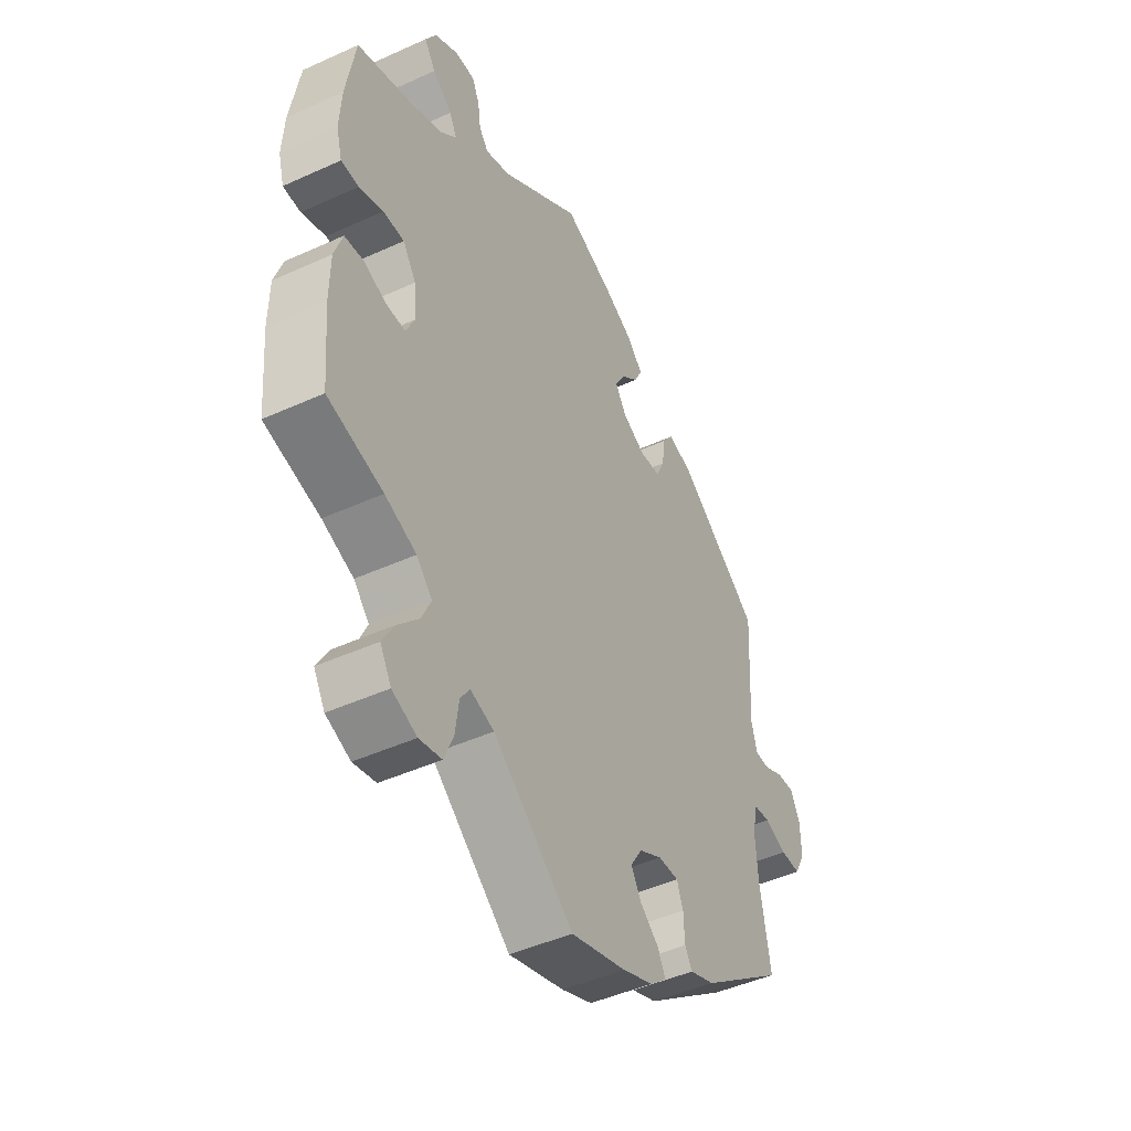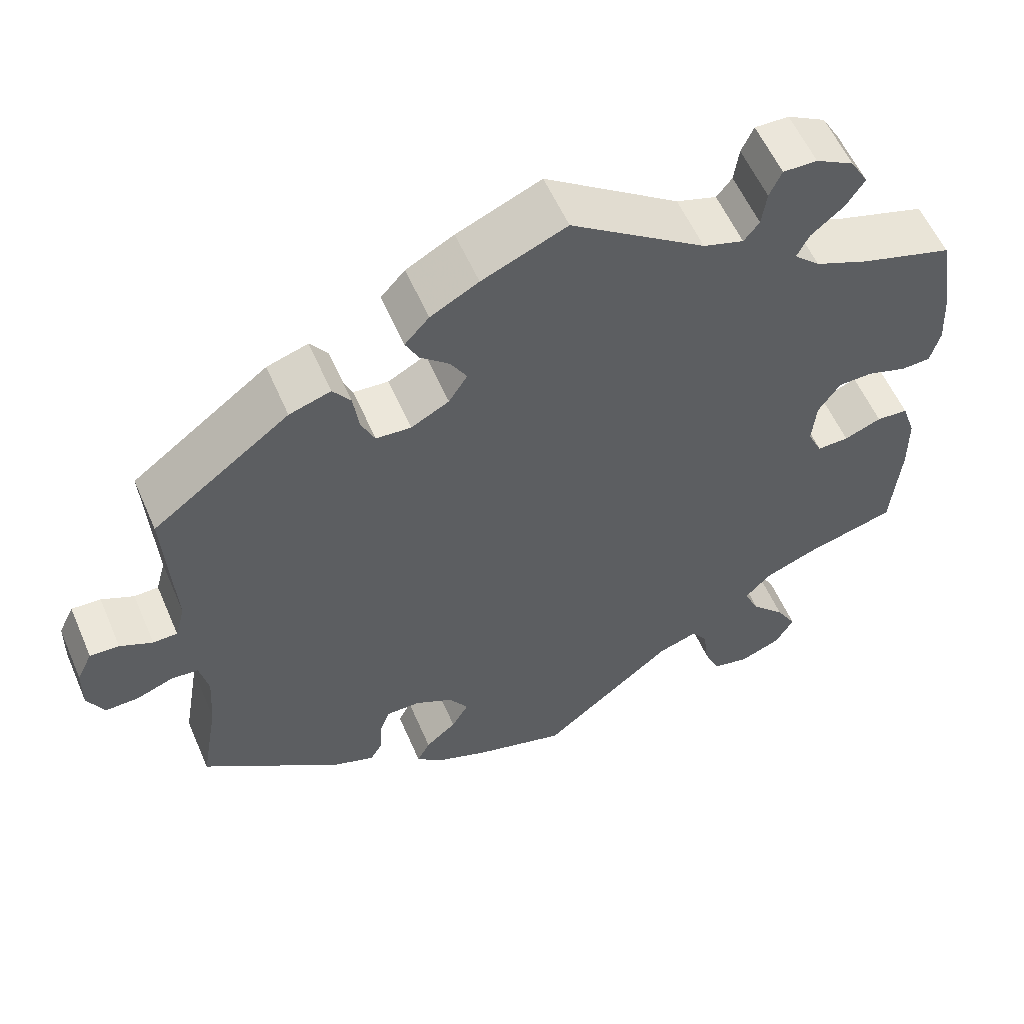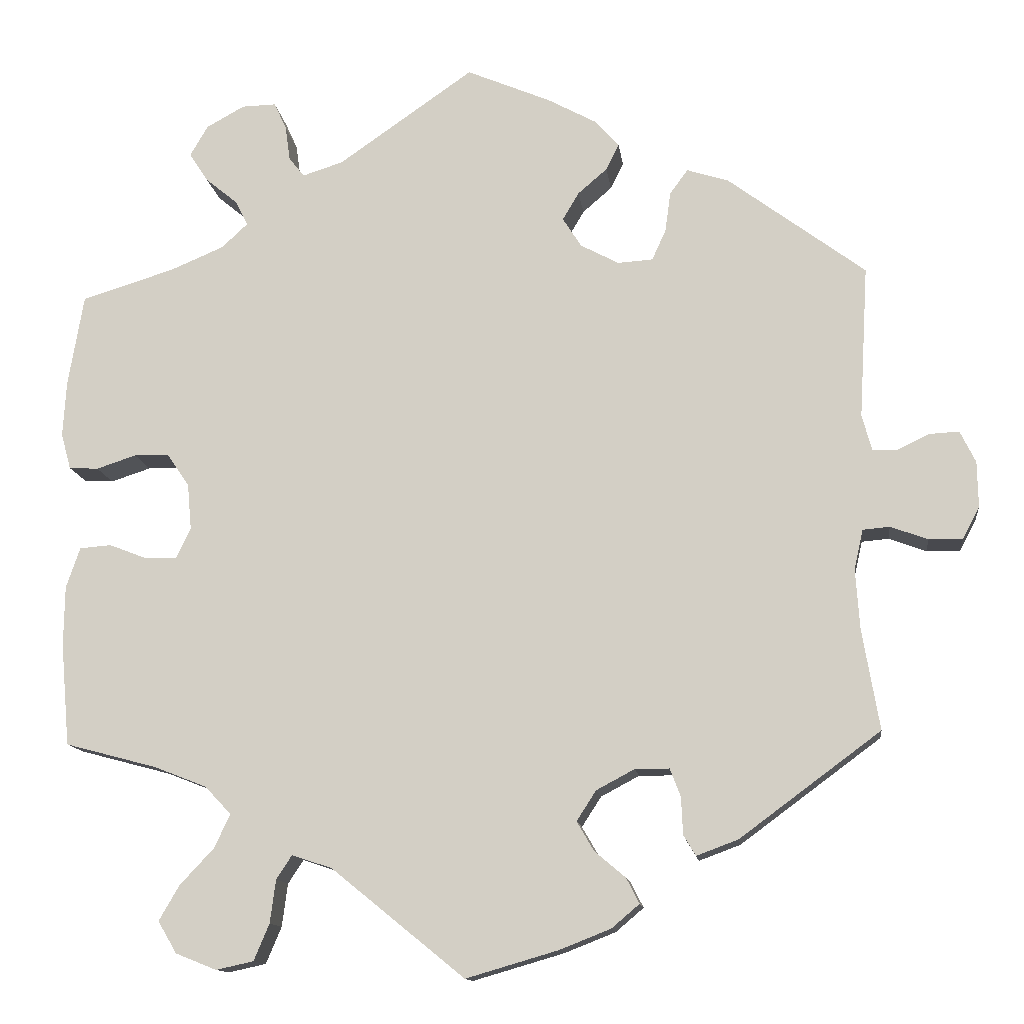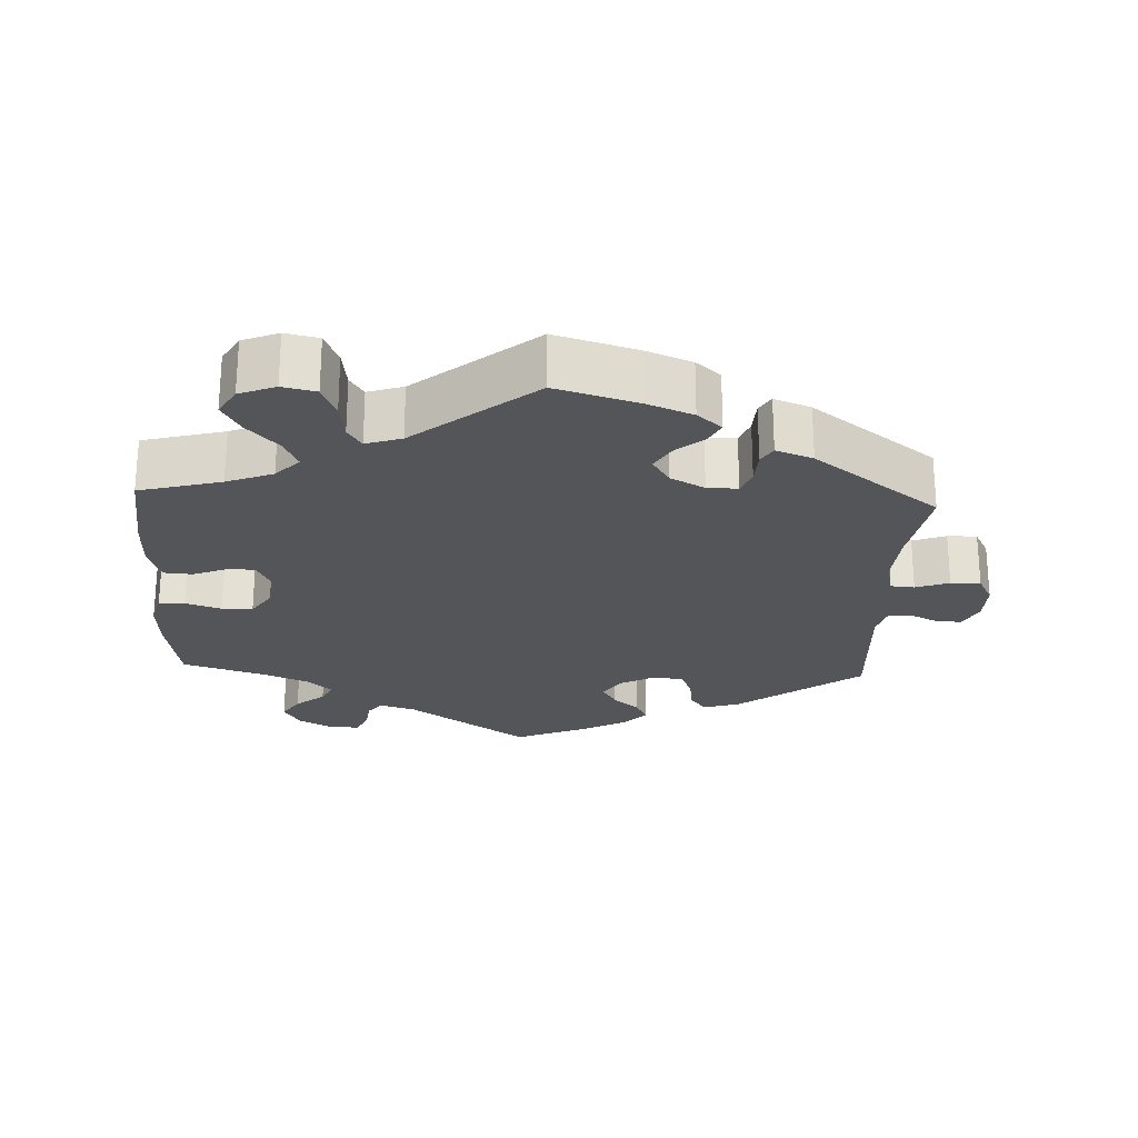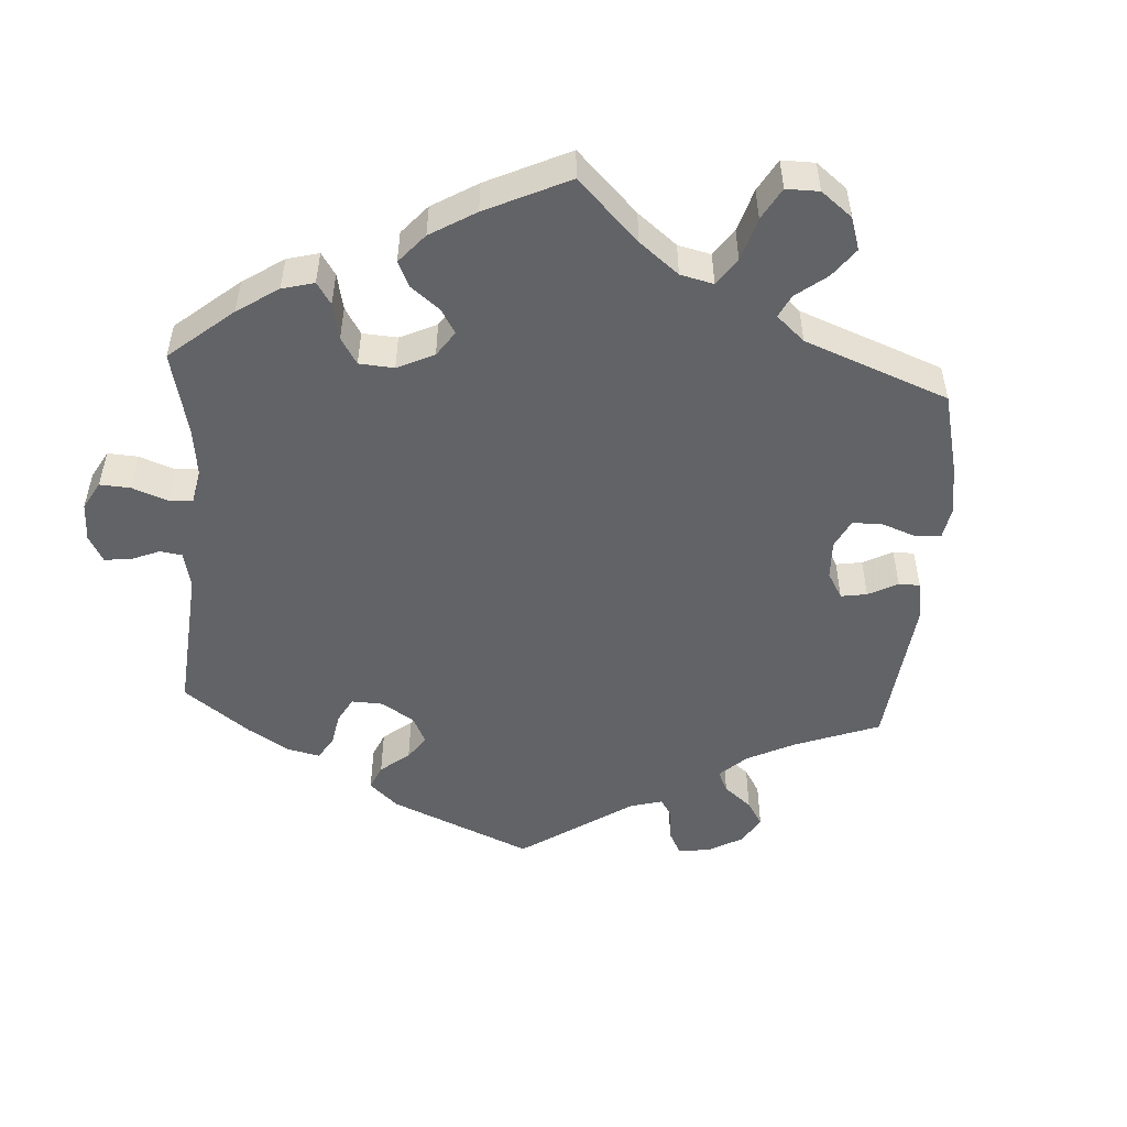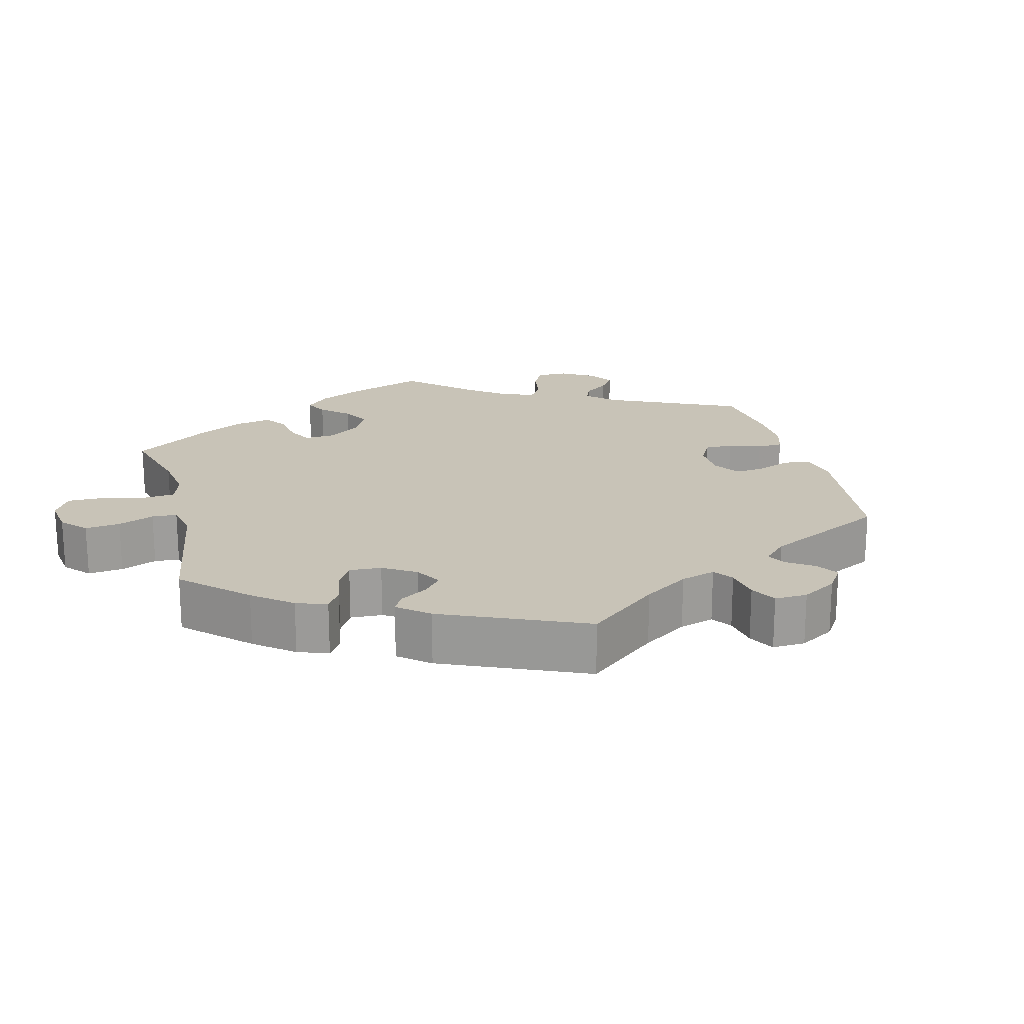
<metadata>
{"format":"obj","ext":"obj","renderer":"f3d","projection":"perspective","resolution":1024,"background":"white","views":[{"elev":-45.8,"azim":117.6,"up":"+Z"},{"elev":57.1,"azim":-23.3,"up":"+Z"},{"elev":-12.8,"azim":-173.1,"up":"+Z"},{"elev":-24.2,"azim":177.3,"up":"+Y"},{"elev":-50.9,"azim":116.2,"up":"+Y"},{"elev":19.7,"azim":-134.4,"up":"+Y"}]}
</metadata>
<code>
v -0.331 0.07 0.415
v -0.28 0.07 0.431
v -0.258 0.07 0.401
v -0.251 0.07 0.351
v -0.234 0.07 0.314
v -0.191 0.07 0.311
v -0.144 0.07 0.336
v -0.121 0.07 0.372
v -0.141 0.07 0.406
v -0.177 0.07 0.437
v -0.193 0.07 0.469
v -0.163 0.07 0.502
v -0.104 0.07 0.534
v 0 0.07 0.578
v 0.166 0.07 0.462
v 0.216 0.07 0.446
v 0.235 0.07 0.47
v 0.241 0.07 0.513
v 0.256 0.07 0.546
v 0.298 0.07 0.545
v 0.345 0.07 0.519
v 0.367 0.07 0.481
v 0.344 0.07 0.446
v 0.304 0.07 0.413
v 0.289 0.07 0.383
v 0.321 0.07 0.353
v 0.387 0.07 0.325
v 0.501 0.07 0.29
v 0.52 0.07 0.177
v 0.524 0.07 0.109
v 0.512 0.07 0.065
v 0.476 0.07 0.063
v 0.427 0.07 0.079
v 0.384 0.07 0.078
v 0.357 0.07 0.038
v 0.352 0.07 -0.018
v 0.37 0.07 -0.056
v 0.409 0.07 -0.055
v 0.455 0.07 -0.037
v 0.494 0.07 -0.04
v 0.511 0.07 -0.09
v 0.512 0.07 -0.163
v 0.501 0.07 -0.289
v 0.388 0.07 -0.319
v 0.324 0.07 -0.344
v 0.292 0.07 -0.378
v 0.311 0.07 -0.419
v 0.353 0.07 -0.464
v 0.378 0.07 -0.507
v 0.355 0.07 -0.546
v 0.305 0.07 -0.566
v 0.259 0.07 -0.556
v 0.24 0.07 -0.511
v 0.233 0.07 -0.458
v 0.214 0.07 -0.429
v 0.165 0.07 -0.445
v 0.001 0.07 -0.578
v -0.112 0.07 -0.545
v -0.175 0.07 -0.52
v -0.209 0.07 -0.491
v -0.193 0.07 -0.46
v -0.155 0.07 -0.428
v -0.134 0.07 -0.392
v -0.158 0.07 -0.355
v -0.205 0.07 -0.33
v -0.247 0.07 -0.33
v -0.26 0.07 -0.364
v -0.262 0.07 -0.41
v -0.277 0.07 -0.435
v -0.328 0.07 -0.416
v -0.501 0.07 -0.288
v -0.48 0.07 -0.165
v -0.475 0.07 -0.091
v -0.486 0.07 -0.042
v -0.519 0.07 -0.039
v -0.565 0.07 -0.056
v -0.606 0.07 -0.057
v -0.627 0.07 -0.017
v -0.626 0.07 0.039
v -0.607 0.07 0.078
v -0.571 0.07 0.076
v -0.531 0.07 0.057
v -0.501 0.07 0.058
v -0.489 0.07 0.102
v -0.5 0.07 0.289
v -0.331 0 0.415
v -0.28 0 0.431
v -0.258 0 0.401
v -0.251 0 0.351
v -0.234 0 0.314
v -0.191 0 0.311
v -0.144 0 0.336
v -0.121 0 0.372
v -0.141 0 0.406
v -0.177 0 0.437
v -0.193 0 0.469
v -0.163 0 0.502
v -0.104 0 0.534
v 0 0 0.578
v 0.166 0 0.462
v 0.216 0 0.446
v 0.235 0 0.47
v 0.241 0 0.513
v 0.256 0 0.546
v 0.298 0 0.545
v 0.345 0 0.519
v 0.367 0 0.481
v 0.344 0 0.446
v 0.304 0 0.413
v 0.289 0 0.383
v 0.321 0 0.353
v 0.387 0 0.325
v 0.501 0 0.29
v 0.52 0 0.177
v 0.524 0 0.109
v 0.512 0 0.065
v 0.476 0 0.063
v 0.427 0 0.079
v 0.384 0 0.078
v 0.357 0 0.038
v 0.352 0 -0.018
v 0.37 0 -0.056
v 0.409 0 -0.055
v 0.455 0 -0.037
v 0.494 0 -0.04
v 0.511 0 -0.09
v 0.512 0 -0.163
v 0.501 0 -0.289
v 0.388 0 -0.319
v 0.324 0 -0.344
v 0.292 0 -0.378
v 0.311 0 -0.419
v 0.353 0 -0.464
v 0.378 0 -0.507
v 0.355 0 -0.546
v 0.305 0 -0.566
v 0.259 0 -0.556
v 0.24 0 -0.511
v 0.233 0 -0.458
v 0.214 0 -0.429
v 0.165 0 -0.445
v 0.001 0 -0.578
v -0.112 0 -0.545
v -0.175 0 -0.52
v -0.209 0 -0.491
v -0.193 0 -0.46
v -0.155 0 -0.428
v -0.134 0 -0.392
v -0.158 0 -0.355
v -0.205 0 -0.33
v -0.247 0 -0.33
v -0.26 0 -0.364
v -0.262 0 -0.41
v -0.277 0 -0.435
v -0.328 0 -0.416
v -0.501 0 -0.288
v -0.48 0 -0.165
v -0.475 0 -0.091
v -0.486 0 -0.042
v -0.519 0 -0.039
v -0.565 0 -0.056
v -0.606 0 -0.057
v -0.627 0 -0.017
v -0.626 0 0.039
v -0.607 0 0.078
v -0.571 0 0.076
v -0.531 0 0.057
v -0.501 0 0.058
v -0.489 0 0.102
v -0.5 0 0.289
f 84 85 1 2
f 83 84 2 3
f 79 80 81 82
f 79 82 83
f 78 79 83
f 75 76 77 78
f 74 75 78 83
f 73 74 83 3
f 69 70 71 72
f 67 68 69 72
f 66 67 72 73
f 65 66 73 3
f 59 60 61 62
f 59 62 63
f 56 57 58 59
f 55 56 59 63
f 51 52 53 54
f 51 54 55
f 50 51 55
f 47 48 49 50
f 46 47 50 55
f 45 46 55 63
f 41 42 43 44
f 38 39 40 41
f 37 38 41 44
f 36 37 44 45
f 30 31 32 33
f 30 33 34
f 27 28 29 30
f 26 27 30 34
f 25 26 34 35
f 21 22 23 24
f 21 24 25
f 20 21 25
f 17 18 19 20
f 16 17 20 25
f 15 16 25 35
f 9 10 11 12
f 8 9 12 13
f 64 65 3 4
f 36 45 63 64
f 8 13 14 15
f 7 8 15 35
f 6 7 35 36
f 64 4 5
f 5 6 36 64
f 87 86 170 169
f 88 87 169 168
f 167 166 165 164
f 168 167 164
f 168 164 163
f 163 162 161 160
f 168 163 160 159
f 88 168 159 158
f 157 156 155 154
f 157 154 153 152
f 158 157 152 151
f 88 158 151 150
f 147 146 145 144
f 148 147 144
f 144 143 142 141
f 148 144 141 140
f 139 138 137 136
f 140 139 136
f 140 136 135
f 135 134 133 132
f 140 135 132 131
f 148 140 131 130
f 129 128 127 126
f 126 125 124 123
f 129 126 123 122
f 130 129 122 121
f 118 117 116 115
f 119 118 115
f 115 114 113 112
f 119 115 112 111
f 120 119 111 110
f 109 108 107 106
f 110 109 106
f 110 106 105
f 105 104 103 102
f 110 105 102 101
f 120 110 101 100
f 97 96 95 94
f 98 97 94 93
f 89 88 150 149
f 149 148 130 121
f 100 99 98 93
f 120 100 93 92
f 121 120 92 91
f 90 89 149
f 149 121 91 90
f 1 86 87 2
f 2 87 88 3
f 3 88 89 4
f 4 89 90 5
f 5 90 91 6
f 6 91 92 7
f 7 92 93 8
f 8 93 94 9
f 9 94 95 10
f 10 95 96 11
f 11 96 97 12
f 12 97 98 13
f 13 98 99 14
f 14 99 100 15
f 15 100 101 16
f 16 101 102 17
f 17 102 103 18
f 18 103 104 19
f 19 104 105 20
f 20 105 106 21
f 21 106 107 22
f 22 107 108 23
f 23 108 109 24
f 24 109 110 25
f 25 110 111 26
f 26 111 112 27
f 27 112 113 28
f 28 113 114 29
f 29 114 115 30
f 30 115 116 31
f 31 116 117 32
f 32 117 118 33
f 33 118 119 34
f 34 119 120 35
f 35 120 121 36
f 36 121 122 37
f 37 122 123 38
f 38 123 124 39
f 39 124 125 40
f 40 125 126 41
f 41 126 127 42
f 42 127 128 43
f 43 128 129 44
f 44 129 130 45
f 45 130 131 46
f 46 131 132 47
f 47 132 133 48
f 48 133 134 49
f 49 134 135 50
f 50 135 136 51
f 51 136 137 52
f 52 137 138 53
f 53 138 139 54
f 54 139 140 55
f 55 140 141 56
f 56 141 142 57
f 57 142 143 58
f 58 143 144 59
f 59 144 145 60
f 60 145 146 61
f 61 146 147 62
f 62 147 148 63
f 63 148 149 64
f 64 149 150 65
f 65 150 151 66
f 66 151 152 67
f 67 152 153 68
f 68 153 154 69
f 69 154 155 70
f 70 155 156 71
f 71 156 157 72
f 72 157 158 73
f 73 158 159 74
f 74 159 160 75
f 75 160 161 76
f 76 161 162 77
f 77 162 163 78
f 78 163 164 79
f 79 164 165 80
f 80 165 166 81
f 81 166 167 82
f 82 167 168 83
f 83 168 169 84
f 84 169 170 85
f 85 170 86 1

</code>
